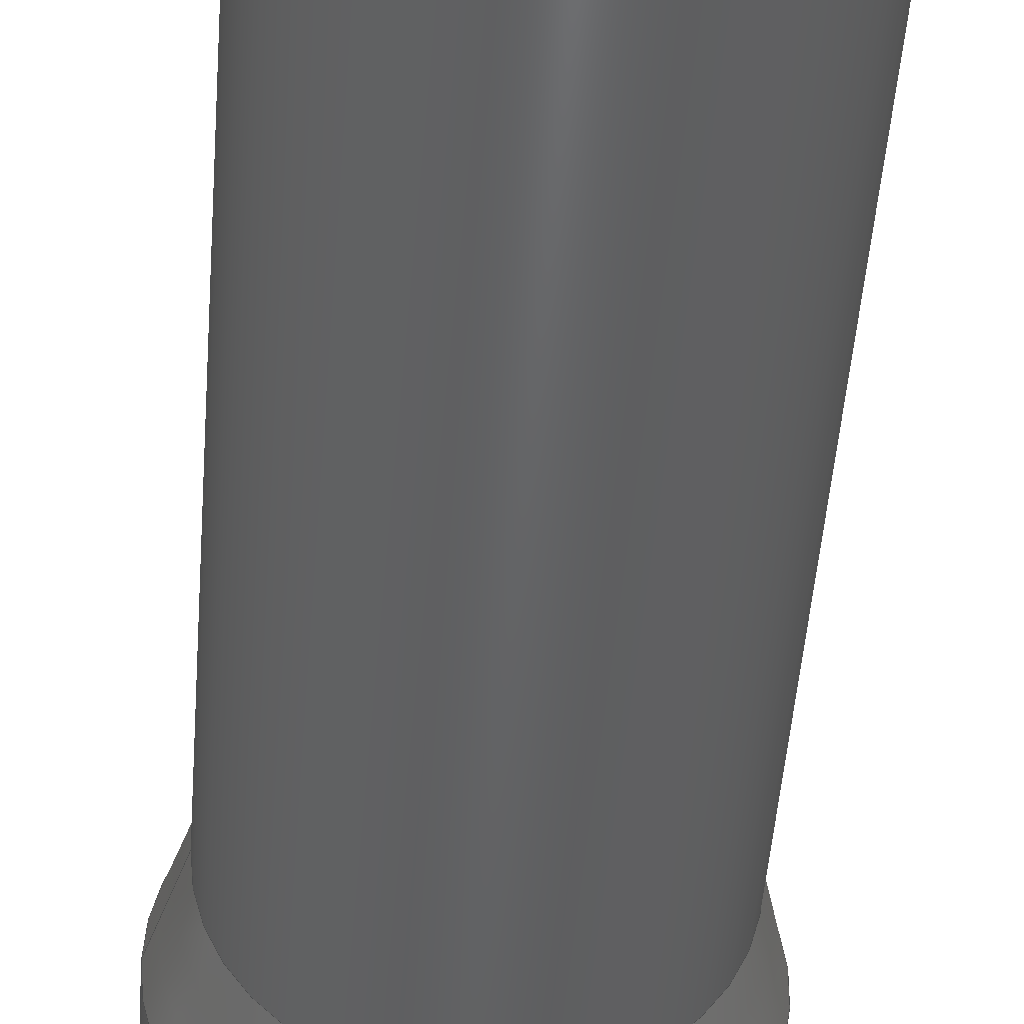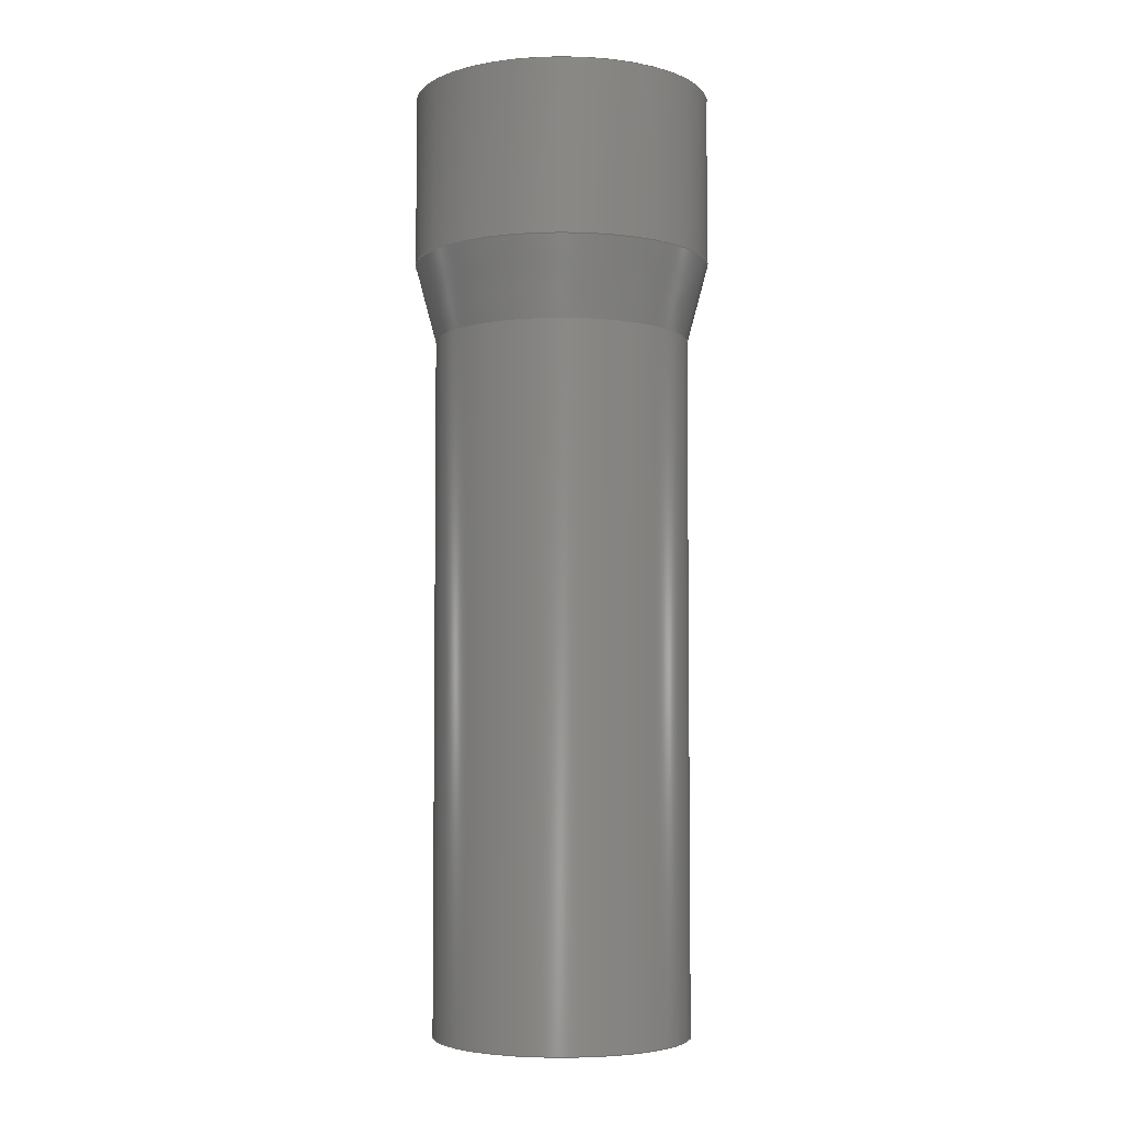
<metadata>
{"format":"step","ext":"step","renderer":"f3d","projection":"perspective","resolution":1024,"background":"white","views":[{"elev":-44.8,"azim":176.0,"up":"+Y"},{"elev":-4.5,"azim":-140.5,"up":"+Z"}]}
</metadata>
<code>
ISO-10303-21;
DATA;
#1 = APPLICATION_PROTOCOL_DEFINITION('international standard',
  'automotive_design',2000,#2);
#2 = APPLICATION_CONTEXT(
  'core data for automotive mechanical design processes');
#3 = SHAPE_DEFINITION_REPRESENTATION(#4,#10);
#4 = PRODUCT_DEFINITION_SHAPE('','',#5);
#5 = PRODUCT_DEFINITION('design','',#6,#9);
#6 = PRODUCT_DEFINITION_FORMATION('','',#7);
#7 = PRODUCT('Open CASCADE STEP translator 7.7 62',
  'Open CASCADE STEP translator 7.7 62','',(#8));
#8 = PRODUCT_CONTEXT('',#2,'mechanical');
#9 = PRODUCT_DEFINITION_CONTEXT('part definition',#2,'design');
#10 = ADVANCED_BREP_SHAPE_REPRESENTATION('',(#11,#15),#380);
#11 = AXIS2_PLACEMENT_3D('',#12,#13,#14);
#12 = CARTESIAN_POINT('',(0,0,0));
#13 = DIRECTION('',(0,0,1));
#14 = DIRECTION('',(1,0,-0));
#15 = MANIFOLD_SOLID_BREP('',#16);
#16 = CLOSED_SHELL('',(#17,#54,#109,#164,#219,#265,#320,#376));
#17 = ADVANCED_FACE('',(#18),#31,.F.);
#18 = FACE_BOUND('',#19,.T.);
#19 = EDGE_LOOP('',(#20));
#20 = ORIENTED_EDGE('',*,*,#21,.F.);
#21 = EDGE_CURVE('',#22,#22,#24,.T.);
#22 = VERTEX_POINT('',#23);
#23 = CARTESIAN_POINT('',(12.9,0,0));
#24 = SURFACE_CURVE('',#25,(#30,#42),.PCURVE_S1);
#25 = CIRCLE('',#26,12.9);
#26 = AXIS2_PLACEMENT_3D('',#27,#28,#29);
#27 = CARTESIAN_POINT('',(0,0,0));
#28 = DIRECTION('',(0,0,1));
#29 = DIRECTION('',(1,0,-0));
#30 = PCURVE('',#31,#36);
#31 = PLANE('',#32);
#32 = AXIS2_PLACEMENT_3D('',#33,#34,#35);
#33 = CARTESIAN_POINT('',(0,0,0));
#34 = DIRECTION('',(0,0,1));
#35 = DIRECTION('',(1,0,-0));
#36 = DEFINITIONAL_REPRESENTATION('',(#37),#41);
#37 = CIRCLE('',#38,12.9);
#38 = AXIS2_PLACEMENT_2D('',#39,#40);
#39 = CARTESIAN_POINT('',(0,0));
#40 = DIRECTION('',(1,-0));
#41 = ( GEOMETRIC_REPRESENTATION_CONTEXT(2) 
PARAMETRIC_REPRESENTATION_CONTEXT() REPRESENTATION_CONTEXT('2D SPACE',''
  ) );
#42 = PCURVE('',#43,#48);
#43 = CYLINDRICAL_SURFACE('',#44,12.9);
#44 = AXIS2_PLACEMENT_3D('',#45,#46,#47);
#45 = CARTESIAN_POINT('',(0,0,0));
#46 = DIRECTION('',(0,0,1));
#47 = DIRECTION('',(1,0,-0));
#48 = DEFINITIONAL_REPRESENTATION('',(#49),#53);
#49 = LINE('',#50,#51);
#50 = CARTESIAN_POINT('',(0,0));
#51 = VECTOR('',#52,1);
#52 = DIRECTION('',(1,0));
#53 = ( GEOMETRIC_REPRESENTATION_CONTEXT(2) 
PARAMETRIC_REPRESENTATION_CONTEXT() REPRESENTATION_CONTEXT('2D SPACE',''
  ) );
#54 = ADVANCED_FACE('',(#55),#43,.T.);
#55 = FACE_BOUND('',#56,.T.);
#56 = EDGE_LOOP('',(#57,#58,#81,#108));
#57 = ORIENTED_EDGE('',*,*,#21,.T.);
#58 = ORIENTED_EDGE('',*,*,#59,.T.);
#59 = EDGE_CURVE('',#22,#60,#62,.T.);
#60 = VERTEX_POINT('',#61);
#61 = CARTESIAN_POINT('',(12.9,0,70));
#62 = SEAM_CURVE('',#63,(#67,#74),.PCURVE_S1);
#63 = LINE('',#64,#65);
#64 = CARTESIAN_POINT('',(12.9,0,0));
#65 = VECTOR('',#66,1);
#66 = DIRECTION('',(0,0,1));
#67 = PCURVE('',#43,#68);
#68 = DEFINITIONAL_REPRESENTATION('',(#69),#73);
#69 = LINE('',#70,#71);
#70 = CARTESIAN_POINT('',(0,0));
#71 = VECTOR('',#72,1);
#72 = DIRECTION('',(0,1));
#73 = ( GEOMETRIC_REPRESENTATION_CONTEXT(2) 
PARAMETRIC_REPRESENTATION_CONTEXT() REPRESENTATION_CONTEXT('2D SPACE',''
  ) );
#74 = PCURVE('',#43,#75);
#75 = DEFINITIONAL_REPRESENTATION('',(#76),#80);
#76 = LINE('',#77,#78);
#77 = CARTESIAN_POINT('',(6.283,0));
#78 = VECTOR('',#79,1);
#79 = DIRECTION('',(0,1));
#80 = ( GEOMETRIC_REPRESENTATION_CONTEXT(2) 
PARAMETRIC_REPRESENTATION_CONTEXT() REPRESENTATION_CONTEXT('2D SPACE',''
  ) );
#81 = ORIENTED_EDGE('',*,*,#82,.F.);
#82 = EDGE_CURVE('',#60,#60,#83,.T.);
#83 = SURFACE_CURVE('',#84,(#89,#96),.PCURVE_S1);
#84 = CIRCLE('',#85,12.9);
#85 = AXIS2_PLACEMENT_3D('',#86,#87,#88);
#86 = CARTESIAN_POINT('',(0,0,70));
#87 = DIRECTION('',(0,0,1));
#88 = DIRECTION('',(1,0,-0));
#89 = PCURVE('',#43,#90);
#90 = DEFINITIONAL_REPRESENTATION('',(#91),#95);
#91 = LINE('',#92,#93);
#92 = CARTESIAN_POINT('',(0,70));
#93 = VECTOR('',#94,1);
#94 = DIRECTION('',(1,0));
#95 = ( GEOMETRIC_REPRESENTATION_CONTEXT(2) 
PARAMETRIC_REPRESENTATION_CONTEXT() REPRESENTATION_CONTEXT('2D SPACE',''
  ) );
#96 = PCURVE('',#97,#102);
#97 = CONICAL_SURFACE('',#98,12.9,0.2618);
#98 = AXIS2_PLACEMENT_3D('',#99,#100,#101);
#99 = CARTESIAN_POINT('',(0,0,70));
#100 = DIRECTION('',(0,0,1));
#101 = DIRECTION('',(1,0,-0));
#102 = DEFINITIONAL_REPRESENTATION('',(#103),#107);
#103 = LINE('',#104,#105);
#104 = CARTESIAN_POINT('',(0,0));
#105 = VECTOR('',#106,1);
#106 = DIRECTION('',(1,0));
#107 = ( GEOMETRIC_REPRESENTATION_CONTEXT(2) 
PARAMETRIC_REPRESENTATION_CONTEXT() REPRESENTATION_CONTEXT('2D SPACE',''
  ) );
#108 = ORIENTED_EDGE('',*,*,#59,.F.);
#109 = ADVANCED_FACE('',(#110),#97,.T.);
#110 = FACE_BOUND('',#111,.T.);
#111 = EDGE_LOOP('',(#112,#113,#136,#163));
#112 = ORIENTED_EDGE('',*,*,#82,.T.);
#113 = ORIENTED_EDGE('',*,*,#114,.T.);
#114 = EDGE_CURVE('',#60,#115,#117,.T.);
#115 = VERTEX_POINT('',#116);
#116 = CARTESIAN_POINT('',(15,0,77.84));
#117 = SEAM_CURVE('',#118,(#122,#129),.PCURVE_S1);
#118 = LINE('',#119,#120);
#119 = CARTESIAN_POINT('',(12.9,0,70));
#120 = VECTOR('',#121,1);
#121 = DIRECTION('',(0.2588,0,0.9659));
#122 = PCURVE('',#97,#123);
#123 = DEFINITIONAL_REPRESENTATION('',(#124),#128);
#124 = LINE('',#125,#126);
#125 = CARTESIAN_POINT('',(0,0));
#126 = VECTOR('',#127,1);
#127 = DIRECTION('',(0,1));
#128 = ( GEOMETRIC_REPRESENTATION_CONTEXT(2) 
PARAMETRIC_REPRESENTATION_CONTEXT() REPRESENTATION_CONTEXT('2D SPACE',''
  ) );
#129 = PCURVE('',#97,#130);
#130 = DEFINITIONAL_REPRESENTATION('',(#131),#135);
#131 = LINE('',#132,#133);
#132 = CARTESIAN_POINT('',(6.283,0));
#133 = VECTOR('',#134,1);
#134 = DIRECTION('',(0,1));
#135 = ( GEOMETRIC_REPRESENTATION_CONTEXT(2) 
PARAMETRIC_REPRESENTATION_CONTEXT() REPRESENTATION_CONTEXT('2D SPACE',''
  ) );
#136 = ORIENTED_EDGE('',*,*,#137,.F.);
#137 = EDGE_CURVE('',#115,#115,#138,.T.);
#138 = SURFACE_CURVE('',#139,(#144,#151),.PCURVE_S1);
#139 = CIRCLE('',#140,15);
#140 = AXIS2_PLACEMENT_3D('',#141,#142,#143);
#141 = CARTESIAN_POINT('',(0,0,77.84));
#142 = DIRECTION('',(0,0,1));
#143 = DIRECTION('',(1,0,-0));
#144 = PCURVE('',#97,#145);
#145 = DEFINITIONAL_REPRESENTATION('',(#146),#150);
#146 = LINE('',#147,#148);
#147 = CARTESIAN_POINT('',(0,7.837));
#148 = VECTOR('',#149,1);
#149 = DIRECTION('',(1,0));
#150 = ( GEOMETRIC_REPRESENTATION_CONTEXT(2) 
PARAMETRIC_REPRESENTATION_CONTEXT() REPRESENTATION_CONTEXT('2D SPACE',''
  ) );
#151 = PCURVE('',#152,#157);
#152 = CYLINDRICAL_SURFACE('',#153,15);
#153 = AXIS2_PLACEMENT_3D('',#154,#155,#156);
#154 = CARTESIAN_POINT('',(0,0,77.84));
#155 = DIRECTION('',(0,0,1));
#156 = DIRECTION('',(1,0,-0));
#157 = DEFINITIONAL_REPRESENTATION('',(#158),#162);
#158 = LINE('',#159,#160);
#159 = CARTESIAN_POINT('',(0,0));
#160 = VECTOR('',#161,1);
#161 = DIRECTION('',(1,0));
#162 = ( GEOMETRIC_REPRESENTATION_CONTEXT(2) 
PARAMETRIC_REPRESENTATION_CONTEXT() REPRESENTATION_CONTEXT('2D SPACE',''
  ) );
#163 = ORIENTED_EDGE('',*,*,#114,.F.);
#164 = ADVANCED_FACE('',(#165),#152,.T.);
#165 = FACE_BOUND('',#166,.T.);
#166 = EDGE_LOOP('',(#167,#168,#191,#218));
#167 = ORIENTED_EDGE('',*,*,#137,.T.);
#168 = ORIENTED_EDGE('',*,*,#169,.T.);
#169 = EDGE_CURVE('',#115,#170,#172,.T.);
#170 = VERTEX_POINT('',#171);
#171 = CARTESIAN_POINT('',(15,0,95));
#172 = SEAM_CURVE('',#173,(#177,#184),.PCURVE_S1);
#173 = LINE('',#174,#175);
#174 = CARTESIAN_POINT('',(15,0,77.84));
#175 = VECTOR('',#176,1);
#176 = DIRECTION('',(0,0,1));
#177 = PCURVE('',#152,#178);
#178 = DEFINITIONAL_REPRESENTATION('',(#179),#183);
#179 = LINE('',#180,#181);
#180 = CARTESIAN_POINT('',(0,0));
#181 = VECTOR('',#182,1);
#182 = DIRECTION('',(0,1));
#183 = ( GEOMETRIC_REPRESENTATION_CONTEXT(2) 
PARAMETRIC_REPRESENTATION_CONTEXT() REPRESENTATION_CONTEXT('2D SPACE',''
  ) );
#184 = PCURVE('',#152,#185);
#185 = DEFINITIONAL_REPRESENTATION('',(#186),#190);
#186 = LINE('',#187,#188);
#187 = CARTESIAN_POINT('',(6.283,0));
#188 = VECTOR('',#189,1);
#189 = DIRECTION('',(0,1));
#190 = ( GEOMETRIC_REPRESENTATION_CONTEXT(2) 
PARAMETRIC_REPRESENTATION_CONTEXT() REPRESENTATION_CONTEXT('2D SPACE',''
  ) );
#191 = ORIENTED_EDGE('',*,*,#192,.F.);
#192 = EDGE_CURVE('',#170,#170,#193,.T.);
#193 = SURFACE_CURVE('',#194,(#199,#206),.PCURVE_S1);
#194 = CIRCLE('',#195,15);
#195 = AXIS2_PLACEMENT_3D('',#196,#197,#198);
#196 = CARTESIAN_POINT('',(0,0,95));
#197 = DIRECTION('',(0,0,1));
#198 = DIRECTION('',(1,0,-0));
#199 = PCURVE('',#152,#200);
#200 = DEFINITIONAL_REPRESENTATION('',(#201),#205);
#201 = LINE('',#202,#203);
#202 = CARTESIAN_POINT('',(0,17.16));
#203 = VECTOR('',#204,1);
#204 = DIRECTION('',(1,0));
#205 = ( GEOMETRIC_REPRESENTATION_CONTEXT(2) 
PARAMETRIC_REPRESENTATION_CONTEXT() REPRESENTATION_CONTEXT('2D SPACE',''
  ) );
#206 = PCURVE('',#207,#212);
#207 = PLANE('',#208);
#208 = AXIS2_PLACEMENT_3D('',#209,#210,#211);
#209 = CARTESIAN_POINT('',(0,0,95));
#210 = DIRECTION('',(0,0,1));
#211 = DIRECTION('',(1,0,-0));
#212 = DEFINITIONAL_REPRESENTATION('',(#213),#217);
#213 = CIRCLE('',#214,15);
#214 = AXIS2_PLACEMENT_2D('',#215,#216);
#215 = CARTESIAN_POINT('',(0,0));
#216 = DIRECTION('',(1,0));
#217 = ( GEOMETRIC_REPRESENTATION_CONTEXT(2) 
PARAMETRIC_REPRESENTATION_CONTEXT() REPRESENTATION_CONTEXT('2D SPACE',''
  ) );
#218 = ORIENTED_EDGE('',*,*,#169,.F.);
#219 = ADVANCED_FACE('',(#220,#223),#207,.T.);
#220 = FACE_BOUND('',#221,.T.);
#221 = EDGE_LOOP('',(#222));
#222 = ORIENTED_EDGE('',*,*,#192,.T.);
#223 = FACE_BOUND('',#224,.T.);
#224 = EDGE_LOOP('',(#225));
#225 = ORIENTED_EDGE('',*,*,#226,.F.);
#226 = EDGE_CURVE('',#227,#227,#229,.T.);
#227 = VERTEX_POINT('',#228);
#228 = CARTESIAN_POINT('',(11.6,0,95));
#229 = SURFACE_CURVE('',#230,(#235,#242),.PCURVE_S1);
#230 = ELLIPSE('',#231,11.6,11.6);
#231 = AXIS2_PLACEMENT_3D('',#232,#233,#234);
#232 = CARTESIAN_POINT('',(2.776e-17,0,95));
#233 = DIRECTION('',(0,0,1));
#234 = DIRECTION('',(-1,0,0));
#235 = PCURVE('',#207,#236);
#236 = DEFINITIONAL_REPRESENTATION('',(#237),#241);
#237 = ELLIPSE('',#238,11.6,11.6);
#238 = AXIS2_PLACEMENT_2D('',#239,#240);
#239 = CARTESIAN_POINT('',(2.776e-17,0));
#240 = DIRECTION('',(-1,0));
#241 = ( GEOMETRIC_REPRESENTATION_CONTEXT(2) 
PARAMETRIC_REPRESENTATION_CONTEXT() REPRESENTATION_CONTEXT('2D SPACE',''
  ) );
#242 = PCURVE('',#243,#248);
#243 = CYLINDRICAL_SURFACE('',#244,11.6);
#244 = AXIS2_PLACEMENT_3D('',#245,#246,#247);
#245 = CARTESIAN_POINT('',(0.05501,0,110));
#246 = DIRECTION('',(-0.003668,-0,-1));
#247 = DIRECTION('',(1,0,-0.003668));
#248 = DEFINITIONAL_REPRESENTATION('',(#249),#264);
#249 = B_SPLINE_CURVE_WITH_KNOTS('',7,(#250,#251,#252,#253,#254,#255,
    #256,#257,#258,#259,#260,#261,#262,#263),.UNSPECIFIED.,.F.,.F.,(8,6,
    8),(3.142,6.283,9.425),.UNSPECIFIED.);
#250 = CARTESIAN_POINT('',(8.882e-16,14.96));
#251 = CARTESIAN_POINT('',(-0.4488,14.96));
#252 = CARTESIAN_POINT('',(-0.8976,14.97));
#253 = CARTESIAN_POINT('',(-1.346,14.99));
#254 = CARTESIAN_POINT('',(-1.795,15.01));
#255 = CARTESIAN_POINT('',(-2.244,15.03));
#256 = CARTESIAN_POINT('',(-2.693,15.04));
#257 = CARTESIAN_POINT('',(-3.59,15.04));
#258 = CARTESIAN_POINT('',(-4.039,15.03));
#259 = CARTESIAN_POINT('',(-4.488,15.01));
#260 = CARTESIAN_POINT('',(-4.937,14.99));
#261 = CARTESIAN_POINT('',(-5.386,14.97));
#262 = CARTESIAN_POINT('',(-5.834,14.96));
#263 = CARTESIAN_POINT('',(-6.283,14.96));
#264 = ( GEOMETRIC_REPRESENTATION_CONTEXT(2) 
PARAMETRIC_REPRESENTATION_CONTEXT() REPRESENTATION_CONTEXT('2D SPACE',''
  ) );
#265 = ADVANCED_FACE('',(#266),#243,.F.);
#266 = FACE_BOUND('',#267,.T.);
#267 = EDGE_LOOP('',(#268,#269,#292,#319));
#268 = ORIENTED_EDGE('',*,*,#226,.T.);
#269 = ORIENTED_EDGE('',*,*,#270,.T.);
#270 = EDGE_CURVE('',#227,#271,#273,.T.);
#271 = VERTEX_POINT('',#272);
#272 = CARTESIAN_POINT('',(11.34,0,24.46));
#273 = SEAM_CURVE('',#274,(#278,#285),.PCURVE_S1);
#274 = LINE('',#275,#276);
#275 = CARTESIAN_POINT('',(11.65,0,110));
#276 = VECTOR('',#277,1);
#277 = DIRECTION('',(-0.003668,0,-1));
#278 = PCURVE('',#243,#279);
#279 = DEFINITIONAL_REPRESENTATION('',(#280),#284);
#280 = LINE('',#281,#282);
#281 = CARTESIAN_POINT('',(-0,0));
#282 = VECTOR('',#283,1);
#283 = DIRECTION('',(-0,1));
#284 = ( GEOMETRIC_REPRESENTATION_CONTEXT(2) 
PARAMETRIC_REPRESENTATION_CONTEXT() REPRESENTATION_CONTEXT('2D SPACE',''
  ) );
#285 = PCURVE('',#243,#286);
#286 = DEFINITIONAL_REPRESENTATION('',(#287),#291);
#287 = LINE('',#288,#289);
#288 = CARTESIAN_POINT('',(-6.283,0));
#289 = VECTOR('',#290,1);
#290 = DIRECTION('',(-0,1));
#291 = ( GEOMETRIC_REPRESENTATION_CONTEXT(2) 
PARAMETRIC_REPRESENTATION_CONTEXT() REPRESENTATION_CONTEXT('2D SPACE',''
  ) );
#292 = ORIENTED_EDGE('',*,*,#293,.F.);
#293 = EDGE_CURVE('',#271,#271,#294,.T.);
#294 = SURFACE_CURVE('',#295,(#300,#307),.PCURVE_S1);
#295 = CIRCLE('',#296,11.6);
#296 = AXIS2_PLACEMENT_3D('',#297,#298,#299);
#297 = CARTESIAN_POINT('',(-0.2586,0,24.5));
#298 = DIRECTION('',(0.003668,-0,1));
#299 = DIRECTION('',(1,0,-0.003668));
#300 = PCURVE('',#243,#301);
#301 = DEFINITIONAL_REPRESENTATION('',(#302),#306);
#302 = LINE('',#303,#304);
#303 = CARTESIAN_POINT('',(-0,85.5));
#304 = VECTOR('',#305,1);
#305 = DIRECTION('',(-1,0));
#306 = ( GEOMETRIC_REPRESENTATION_CONTEXT(2) 
PARAMETRIC_REPRESENTATION_CONTEXT() REPRESENTATION_CONTEXT('2D SPACE',''
  ) );
#307 = PCURVE('',#308,#313);
#308 = TOROIDAL_SURFACE('',#309,10.6,1);
#309 = AXIS2_PLACEMENT_3D('',#310,#311,#312);
#310 = CARTESIAN_POINT('',(-0.2586,0,24.5));
#311 = DIRECTION('',(-0.003668,-0,-1));
#312 = DIRECTION('',(1,0,-0.003668));
#313 = DEFINITIONAL_REPRESENTATION('',(#314),#318);
#314 = LINE('',#315,#316);
#315 = CARTESIAN_POINT('',(-0,-1.421e-14));
#316 = VECTOR('',#317,1);
#317 = DIRECTION('',(-1,0));
#318 = ( GEOMETRIC_REPRESENTATION_CONTEXT(2) 
PARAMETRIC_REPRESENTATION_CONTEXT() REPRESENTATION_CONTEXT('2D SPACE',''
  ) );
#319 = ORIENTED_EDGE('',*,*,#270,.F.);
#320 = ADVANCED_FACE('',(#321),#308,.F.);
#321 = FACE_BOUND('',#322,.T.);
#322 = EDGE_LOOP('',(#323,#324,#348,#375));
#323 = ORIENTED_EDGE('',*,*,#293,.T.);
#324 = ORIENTED_EDGE('',*,*,#325,.T.);
#325 = EDGE_CURVE('',#271,#326,#328,.T.);
#326 = VERTEX_POINT('',#327);
#327 = CARTESIAN_POINT('',(10.34,0,23.46));
#328 = SEAM_CURVE('',#329,(#334,#341),.PCURVE_S1);
#329 = CIRCLE('',#330,1);
#330 = AXIS2_PLACEMENT_3D('',#331,#332,#333);
#331 = CARTESIAN_POINT('',(10.34,0,24.46));
#332 = DIRECTION('',(0,1,0));
#333 = DIRECTION('',(1,0,-0.003668));
#334 = PCURVE('',#308,#335);
#335 = DEFINITIONAL_REPRESENTATION('',(#336),#340);
#336 = LINE('',#337,#338);
#337 = CARTESIAN_POINT('',(-0,-1.421e-14));
#338 = VECTOR('',#339,1);
#339 = DIRECTION('',(-0,1));
#340 = ( GEOMETRIC_REPRESENTATION_CONTEXT(2) 
PARAMETRIC_REPRESENTATION_CONTEXT() REPRESENTATION_CONTEXT('2D SPACE',''
  ) );
#341 = PCURVE('',#308,#342);
#342 = DEFINITIONAL_REPRESENTATION('',(#343),#347);
#343 = LINE('',#344,#345);
#344 = CARTESIAN_POINT('',(-6.283,-1.421e-14));
#345 = VECTOR('',#346,1);
#346 = DIRECTION('',(-0,1));
#347 = ( GEOMETRIC_REPRESENTATION_CONTEXT(2) 
PARAMETRIC_REPRESENTATION_CONTEXT() REPRESENTATION_CONTEXT('2D SPACE',''
  ) );
#348 = ORIENTED_EDGE('',*,*,#349,.F.);
#349 = EDGE_CURVE('',#326,#326,#350,.T.);
#350 = SURFACE_CURVE('',#351,(#356,#363),.PCURVE_S1);
#351 = CIRCLE('',#352,10.6);
#352 = AXIS2_PLACEMENT_3D('',#353,#354,#355);
#353 = CARTESIAN_POINT('',(-0.2622,0,23.5));
#354 = DIRECTION('',(0.003668,-0,1));
#355 = DIRECTION('',(1,0,-0.003668));
#356 = PCURVE('',#308,#357);
#357 = DEFINITIONAL_REPRESENTATION('',(#358),#362);
#358 = LINE('',#359,#360);
#359 = CARTESIAN_POINT('',(-0,1.571));
#360 = VECTOR('',#361,1);
#361 = DIRECTION('',(-1,0));
#362 = ( GEOMETRIC_REPRESENTATION_CONTEXT(2) 
PARAMETRIC_REPRESENTATION_CONTEXT() REPRESENTATION_CONTEXT('2D SPACE',''
  ) );
#363 = PCURVE('',#364,#369);
#364 = PLANE('',#365);
#365 = AXIS2_PLACEMENT_3D('',#366,#367,#368);
#366 = CARTESIAN_POINT('',(-0.2622,0,23.5));
#367 = DIRECTION('',(0.003668,0,1));
#368 = DIRECTION('',(1,0,-0.003668));
#369 = DEFINITIONAL_REPRESENTATION('',(#370),#374);
#370 = CIRCLE('',#371,10.6);
#371 = AXIS2_PLACEMENT_2D('',#372,#373);
#372 = CARTESIAN_POINT('',(0,0));
#373 = DIRECTION('',(1,0));
#374 = ( GEOMETRIC_REPRESENTATION_CONTEXT(2) 
PARAMETRIC_REPRESENTATION_CONTEXT() REPRESENTATION_CONTEXT('2D SPACE',''
  ) );
#375 = ORIENTED_EDGE('',*,*,#325,.F.);
#376 = ADVANCED_FACE('',(#377),#364,.T.);
#377 = FACE_BOUND('',#378,.T.);
#378 = EDGE_LOOP('',(#379));
#379 = ORIENTED_EDGE('',*,*,#349,.T.);
#380 = ( GEOMETRIC_REPRESENTATION_CONTEXT(3) 
GLOBAL_UNCERTAINTY_ASSIGNED_CONTEXT((#384)) GLOBAL_UNIT_ASSIGNED_CONTEXT
((#381,#382,#383)) REPRESENTATION_CONTEXT('Context #1',
  '3D Context with UNIT and UNCERTAINTY') );
#381 = ( LENGTH_UNIT() NAMED_UNIT(*) SI_UNIT(.MILLI.,.METRE.) );
#382 = ( NAMED_UNIT(*) PLANE_ANGLE_UNIT() SI_UNIT($,.RADIAN.) );
#383 = ( NAMED_UNIT(*) SI_UNIT($,.STERADIAN.) SOLID_ANGLE_UNIT() );
#384 = UNCERTAINTY_MEASURE_WITH_UNIT(LENGTH_MEASURE(1e-07),#381,
  'distance_accuracy_value','confusion accuracy');
#385 = PRODUCT_RELATED_PRODUCT_CATEGORY('part',$,(#7));
ENDSEC;
END-ISO-10303-21;

</code>
